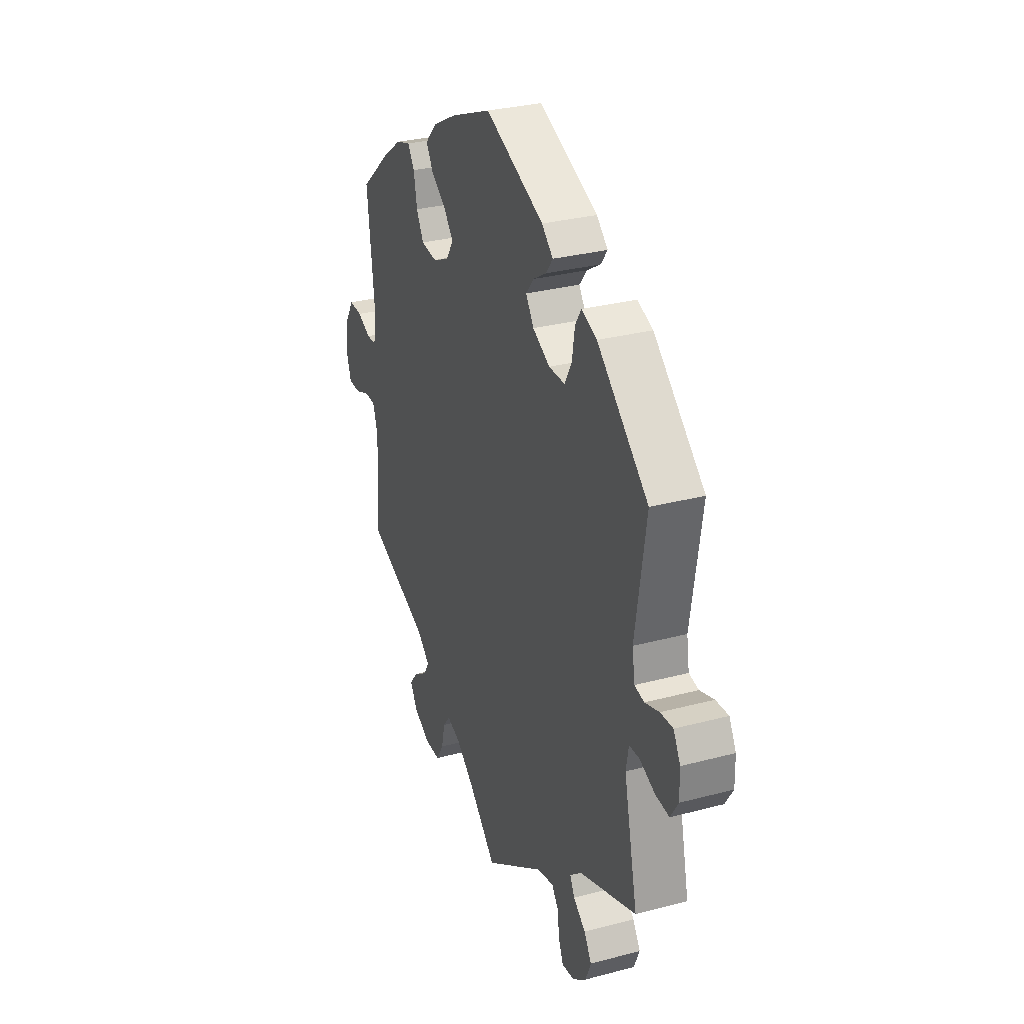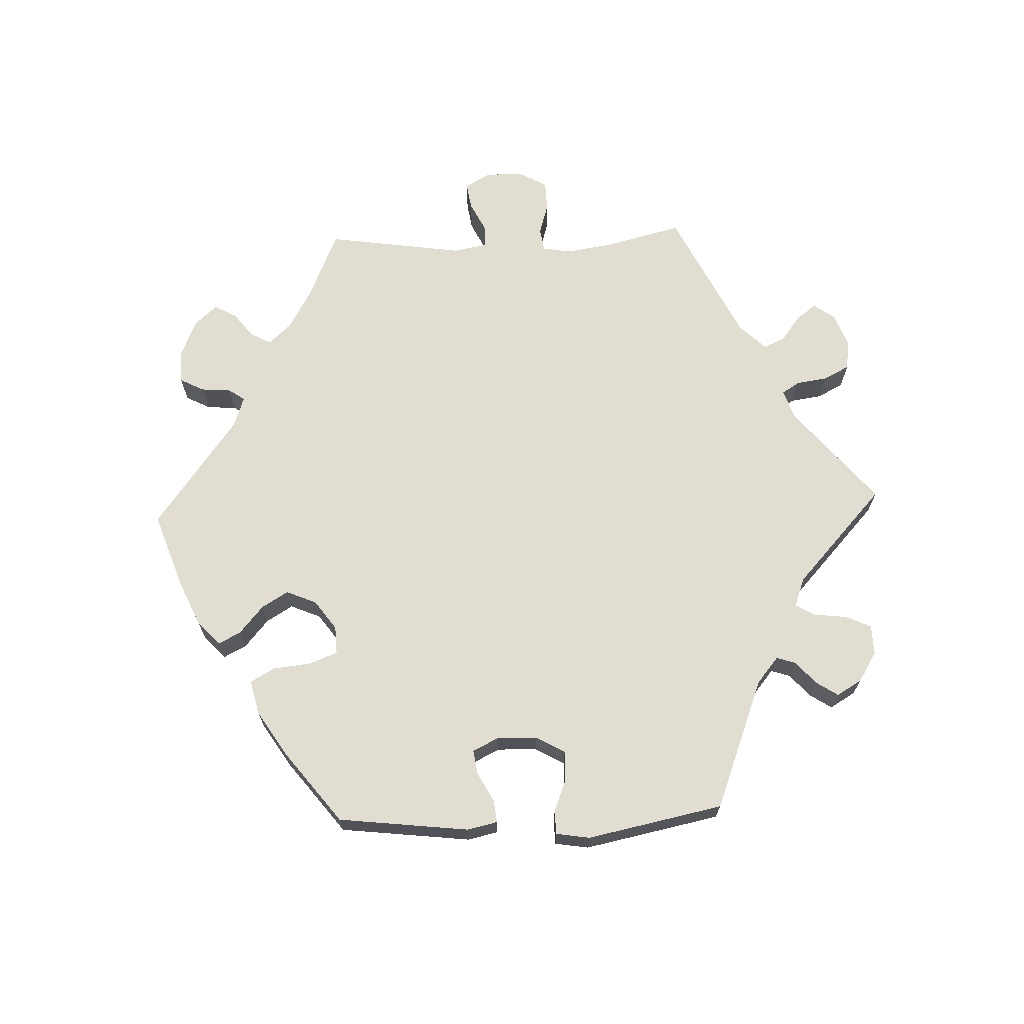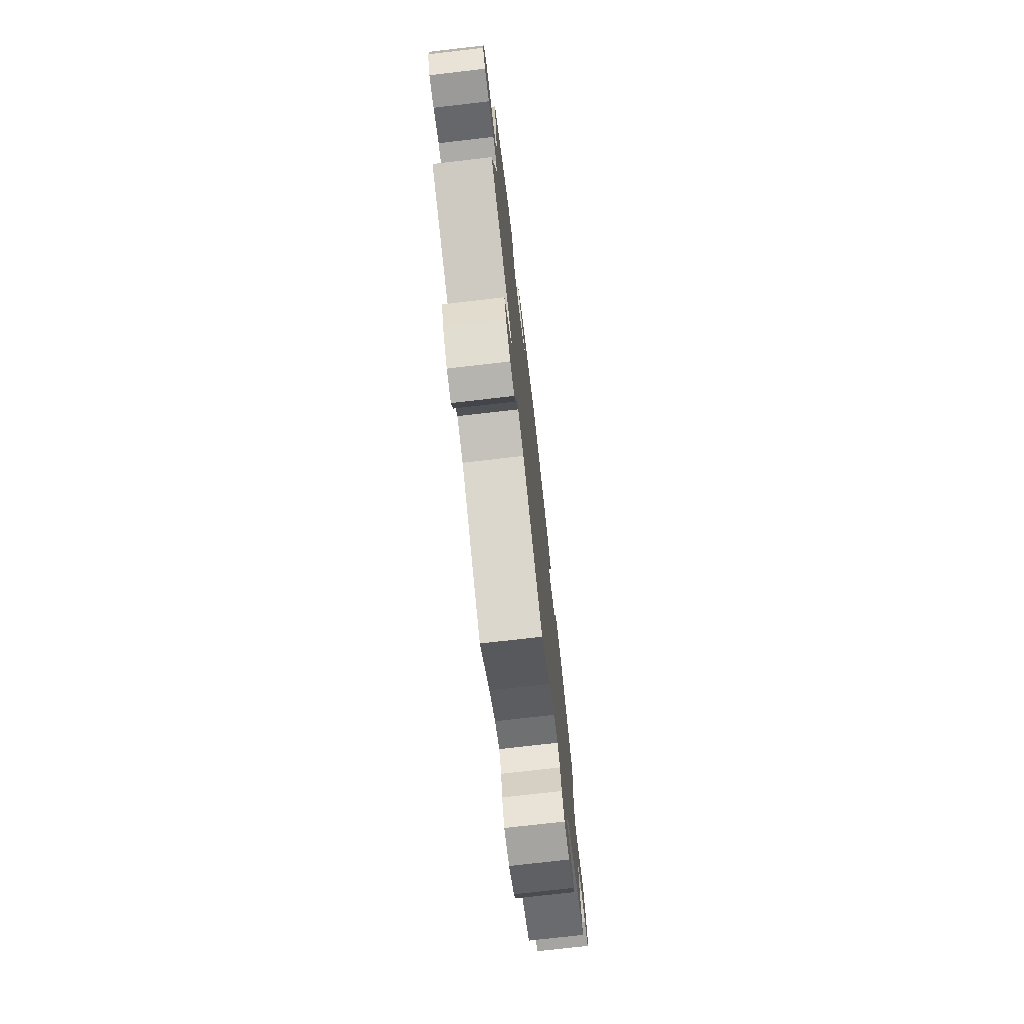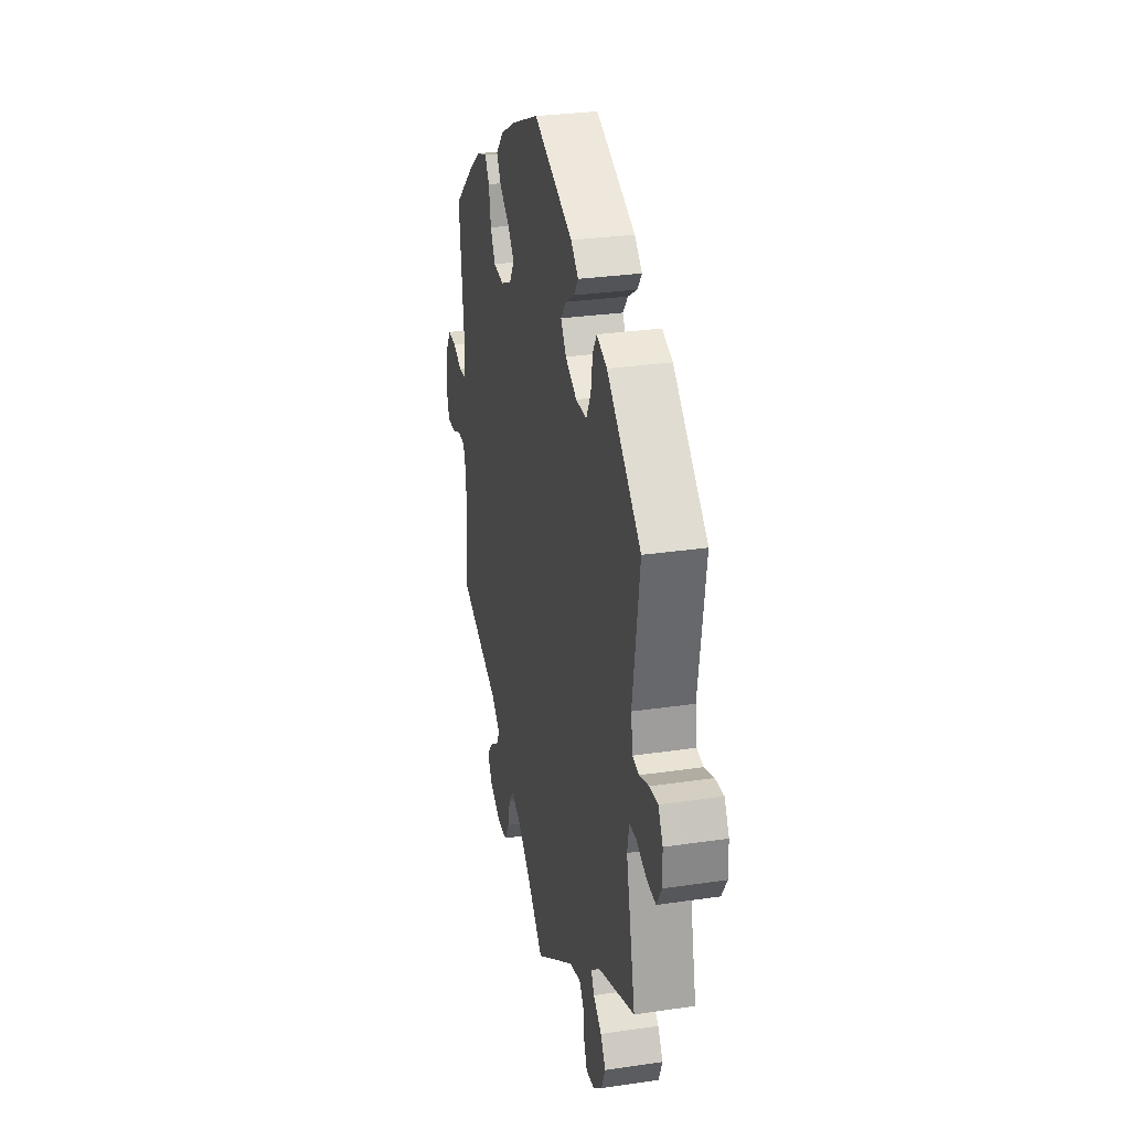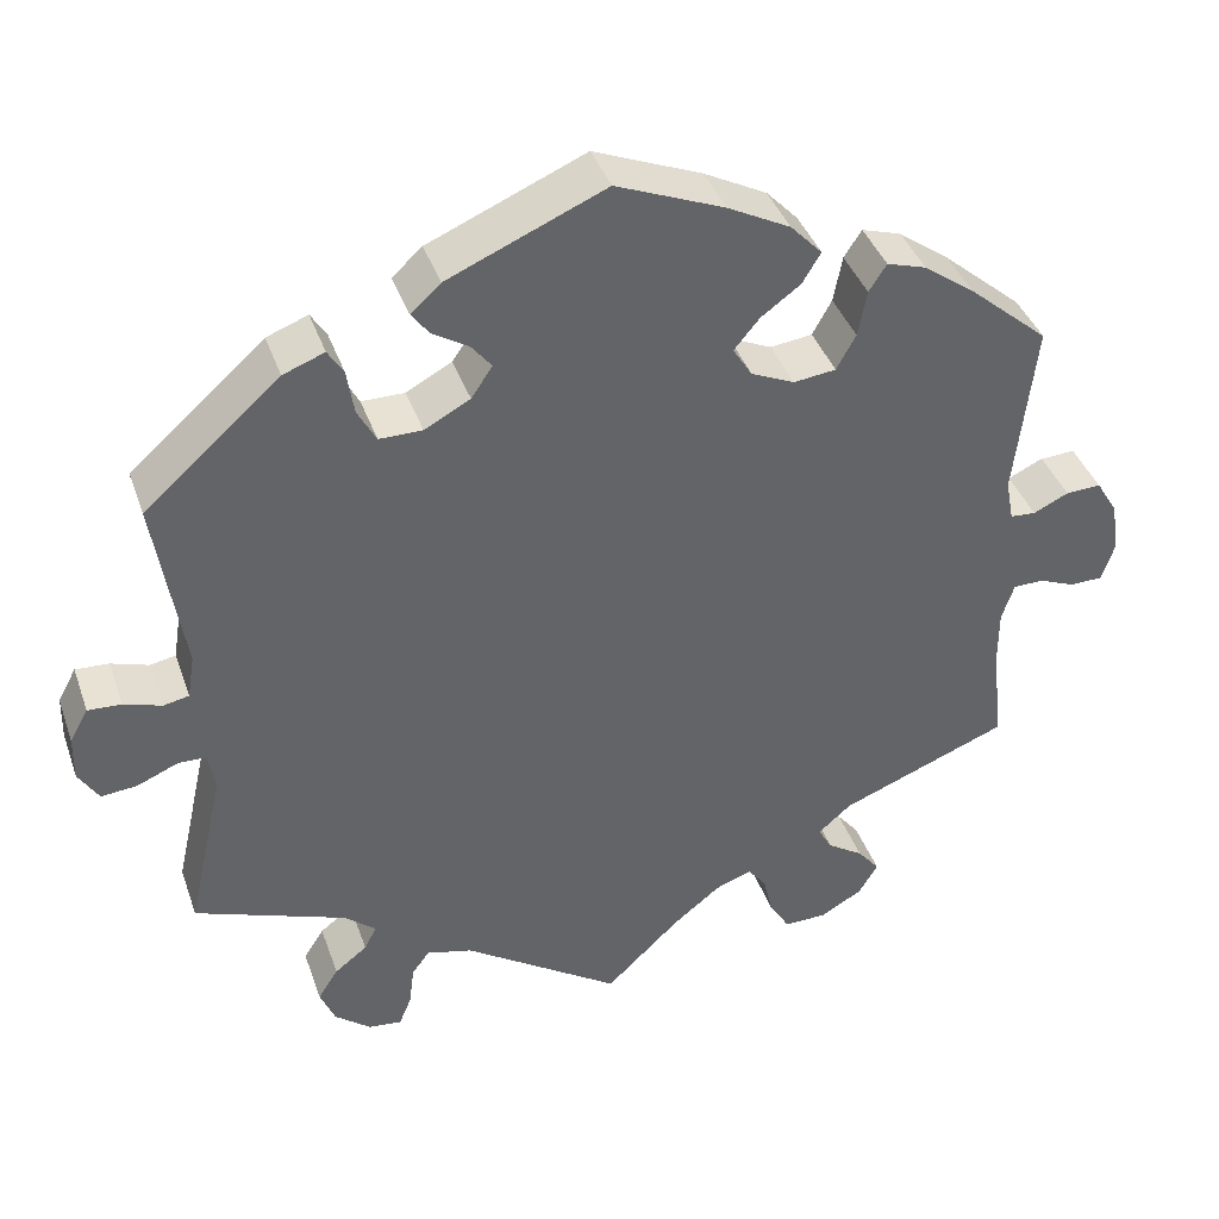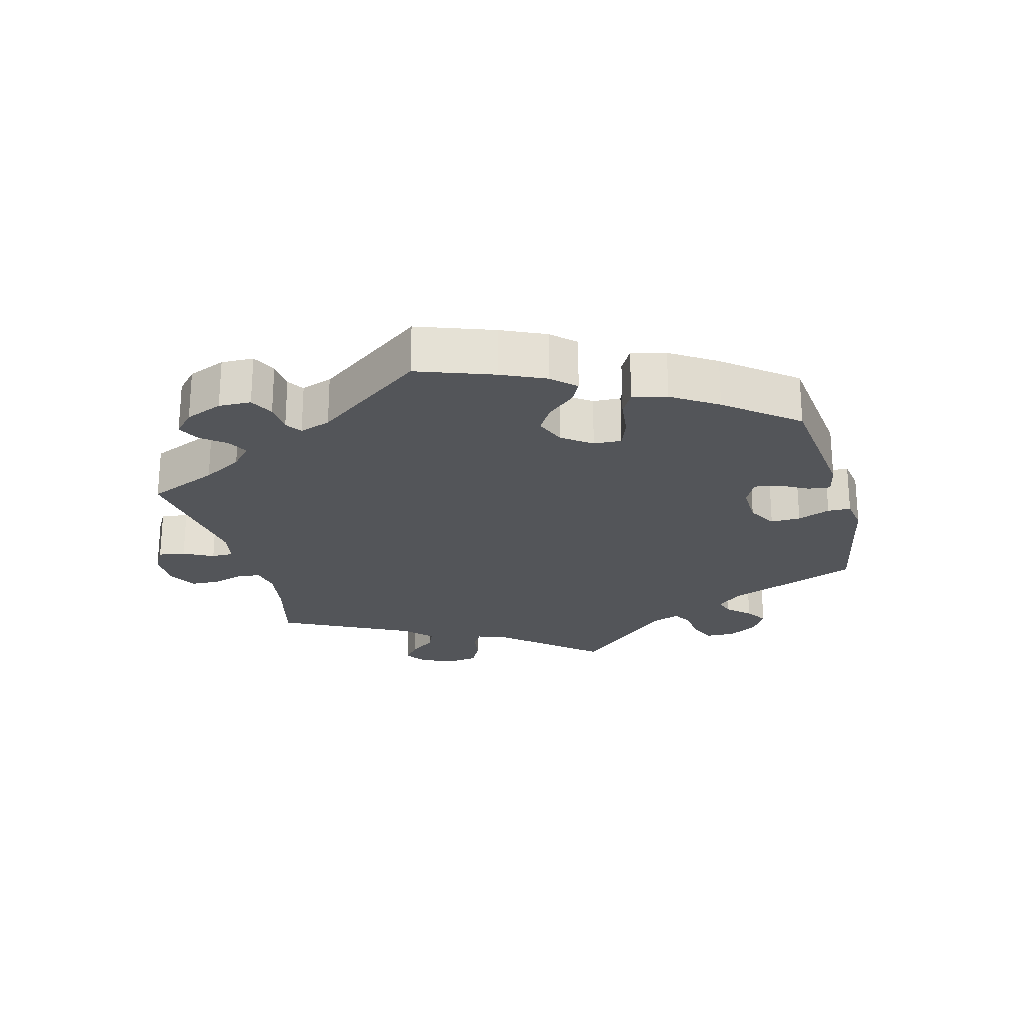
<metadata>
{"format":"obj","ext":"obj","renderer":"f3d","projection":"perspective","resolution":1024,"background":"white","views":[{"elev":30.1,"azim":68.8,"up":"+Z"},{"elev":68.5,"azim":27.8,"up":"+Y"},{"elev":-74.7,"azim":96.6,"up":"+Z"},{"elev":28.8,"azim":77.5,"up":"+Z"},{"elev":39.8,"azim":161.5,"up":"+Z"},{"elev":-24.0,"azim":-45.4,"up":"+Y"}]}
</metadata>
<code>
v -0.488 0.07 -0.177
v -0.488 0.07 -0.11
v -0.502 0.07 -0.068
v -0.536 0.07 -0.067
v -0.578 0.07 -0.084
v -0.615 0.07 -0.083
v -0.629 0.07 -0.04
v -0.621 0.07 0.019
v -0.596 0.07 0.06
v -0.556 0.07 0.058
v -0.516 0.07 0.039
v -0.487 0.07 0.041
v -0.478 0.07 0.089
v -0.501 0.07 0.289
v -0.41 0.07 0.367
v -0.352 0.07 0.409
v -0.307 0.07 0.423
v -0.287 0.07 0.392
v -0.277 0.07 0.339
v -0.255 0.07 0.299
v -0.207 0.07 0.293
v -0.158 0.07 0.315
v -0.136 0.07 0.35
v -0.165 0.07 0.385
v -0.21 0.07 0.418
v -0.231 0.07 0.453
v -0.195 0.07 0.491
v -0.124 0.07 0.528
v -0.001 0.07 0.578
v 0.178 0.07 0.501
v 0.212 0.07 0.47
v 0.192 0.07 0.443
v 0.151 0.07 0.418
v 0.128 0.07 0.389
v 0.152 0.07 0.353
v 0.204 0.07 0.325
v 0.253 0.07 0.325
v 0.274 0.07 0.364
v 0.282 0.07 0.415
v 0.3 0.07 0.444
v 0.347 0.07 0.426
v 0.501 0.07 0.29
v 0.469 0.07 0.086
v 0.477 0.07 0.036
v 0.506 0.07 0.03
v 0.549 0.07 0.044
v 0.587 0.07 0.046
v 0.608 0.07 0.008
v 0.609 0.07 -0.043
v 0.586 0.07 -0.08
v 0.545 0.07 -0.076
v 0.498 0.07 -0.056
v 0.467 0.07 -0.057
v 0.459 0.07 -0.101
v 0.501 0.07 -0.289
v 0.328 0.07 -0.353
v 0.293 0.07 -0.383
v 0.307 0.07 -0.41
v 0.344 0.07 -0.439
v 0.367 0.07 -0.475
v 0.35 0.07 -0.516
v 0.309 0.07 -0.549
v 0.271 0.07 -0.553
v 0.257 0.07 -0.519
v 0.251 0.07 -0.472
v 0.231 0.07 -0.445
v 0.179 0.07 -0.458
v 0 0.07 -0.578
v -0.085 0.07 -0.496
v -0.139 0.07 -0.453
v -0.18 0.07 -0.438
v -0.201 0.07 -0.465
v -0.212 0.07 -0.512
v -0.235 0.07 -0.549
v -0.283 0.07 -0.548
v -0.331 0.07 -0.521
v -0.353 0.07 -0.484
v -0.328 0.07 -0.453
v -0.287 0.07 -0.426
v -0.271 0.07 -0.398
v -0.309 0.07 -0.365
v -0.501 0.07 -0.289
v -0.488 0 -0.177
v -0.488 0 -0.11
v -0.502 0 -0.068
v -0.536 0 -0.067
v -0.578 0 -0.084
v -0.615 0 -0.083
v -0.629 0 -0.04
v -0.621 0 0.019
v -0.596 0 0.06
v -0.556 0 0.058
v -0.516 0 0.039
v -0.487 0 0.041
v -0.478 0 0.089
v -0.501 0 0.289
v -0.41 0 0.367
v -0.352 0 0.409
v -0.307 0 0.423
v -0.287 0 0.392
v -0.277 0 0.339
v -0.255 0 0.299
v -0.207 0 0.293
v -0.158 0 0.315
v -0.136 0 0.35
v -0.165 0 0.385
v -0.21 0 0.418
v -0.231 0 0.453
v -0.195 0 0.491
v -0.124 0 0.528
v -0.001 0 0.578
v 0.178 0 0.501
v 0.212 0 0.47
v 0.192 0 0.443
v 0.151 0 0.418
v 0.128 0 0.389
v 0.152 0 0.353
v 0.204 0 0.325
v 0.253 0 0.325
v 0.274 0 0.364
v 0.282 0 0.415
v 0.3 0 0.444
v 0.347 0 0.426
v 0.501 0 0.29
v 0.469 0 0.086
v 0.477 0 0.036
v 0.506 0 0.03
v 0.549 0 0.044
v 0.587 0 0.046
v 0.608 0 0.008
v 0.609 0 -0.043
v 0.586 0 -0.08
v 0.545 0 -0.076
v 0.498 0 -0.056
v 0.467 0 -0.057
v 0.459 0 -0.101
v 0.501 0 -0.289
v 0.328 0 -0.353
v 0.293 0 -0.383
v 0.307 0 -0.41
v 0.344 0 -0.439
v 0.367 0 -0.475
v 0.35 0 -0.516
v 0.309 0 -0.549
v 0.271 0 -0.553
v 0.257 0 -0.519
v 0.251 0 -0.472
v 0.231 0 -0.445
v 0.179 0 -0.458
v 0 0 -0.578
v -0.085 0 -0.496
v -0.139 0 -0.453
v -0.18 0 -0.438
v -0.201 0 -0.465
v -0.212 0 -0.512
v -0.235 0 -0.549
v -0.283 0 -0.548
v -0.331 0 -0.521
v -0.353 0 -0.484
v -0.328 0 -0.453
v -0.287 0 -0.426
v -0.271 0 -0.398
v -0.309 0 -0.365
v -0.501 0 -0.289
f 81 82 1
f 80 81 1 2
f 76 77 78 79
f 76 79 80
f 75 76 80
f 72 73 74 75
f 71 72 75 80
f 70 71 80 2
f 67 68 69
f 66 67 69 70
f 62 63 64 65
f 62 65 66
f 61 62 66
f 58 59 60 61
f 57 58 61 66
f 54 55 56
f 53 54 56 57
f 49 50 51 52
f 49 52 53
f 48 49 53
f 45 46 47 48
f 44 45 48 53
f 43 44 53 57
f 38 39 40 41
f 37 38 41 42
f 36 37 42 43
f 30 31 32 33
f 30 33 34
f 29 30 34
f 28 29 34 35
f 24 25 26 27
f 23 24 27 28
f 16 17 18 19
f 16 19 20
f 13 14 15 16
f 12 13 16 20
f 8 9 10 11
f 8 11 12
f 7 8 12
f 4 5 6 7
f 3 4 7 12
f 35 36 43 57
f 23 28 35 57
f 22 23 57 66
f 21 22 66 70
f 12 20 21 70
f 2 3 12 70
f 83 164 163
f 84 83 163 162
f 161 160 159 158
f 162 161 158
f 162 158 157
f 157 156 155 154
f 162 157 154 153
f 84 162 153 152
f 151 150 149
f 152 151 149 148
f 147 146 145 144
f 148 147 144
f 148 144 143
f 143 142 141 140
f 148 143 140 139
f 138 137 136
f 139 138 136 135
f 134 133 132 131
f 135 134 131
f 135 131 130
f 130 129 128 127
f 135 130 127 126
f 139 135 126 125
f 123 122 121 120
f 124 123 120 119
f 125 124 119 118
f 115 114 113 112
f 116 115 112
f 116 112 111
f 117 116 111 110
f 109 108 107 106
f 110 109 106 105
f 101 100 99 98
f 102 101 98
f 98 97 96 95
f 102 98 95 94
f 93 92 91 90
f 94 93 90
f 94 90 89
f 89 88 87 86
f 94 89 86 85
f 139 125 118 117
f 139 117 110 105
f 148 139 105 104
f 152 148 104 103
f 152 103 102 94
f 152 94 85 84
f 1 83 84 2
f 2 84 85 3
f 3 85 86 4
f 4 86 87 5
f 5 87 88 6
f 6 88 89 7
f 7 89 90 8
f 8 90 91 9
f 9 91 92 10
f 10 92 93 11
f 11 93 94 12
f 12 94 95 13
f 13 95 96 14
f 14 96 97 15
f 15 97 98 16
f 16 98 99 17
f 17 99 100 18
f 18 100 101 19
f 19 101 102 20
f 20 102 103 21
f 21 103 104 22
f 22 104 105 23
f 23 105 106 24
f 24 106 107 25
f 25 107 108 26
f 26 108 109 27
f 27 109 110 28
f 28 110 111 29
f 29 111 112 30
f 30 112 113 31
f 31 113 114 32
f 32 114 115 33
f 33 115 116 34
f 34 116 117 35
f 35 117 118 36
f 36 118 119 37
f 37 119 120 38
f 38 120 121 39
f 39 121 122 40
f 40 122 123 41
f 41 123 124 42
f 42 124 125 43
f 43 125 126 44
f 44 126 127 45
f 45 127 128 46
f 46 128 129 47
f 47 129 130 48
f 48 130 131 49
f 49 131 132 50
f 50 132 133 51
f 51 133 134 52
f 52 134 135 53
f 53 135 136 54
f 54 136 137 55
f 55 137 138 56
f 56 138 139 57
f 57 139 140 58
f 58 140 141 59
f 59 141 142 60
f 60 142 143 61
f 61 143 144 62
f 62 144 145 63
f 63 145 146 64
f 64 146 147 65
f 65 147 148 66
f 66 148 149 67
f 67 149 150 68
f 68 150 151 69
f 69 151 152 70
f 70 152 153 71
f 71 153 154 72
f 72 154 155 73
f 73 155 156 74
f 74 156 157 75
f 75 157 158 76
f 76 158 159 77
f 77 159 160 78
f 78 160 161 79
f 79 161 162 80
f 80 162 163 81
f 81 163 164 82
f 82 164 83 1

</code>
